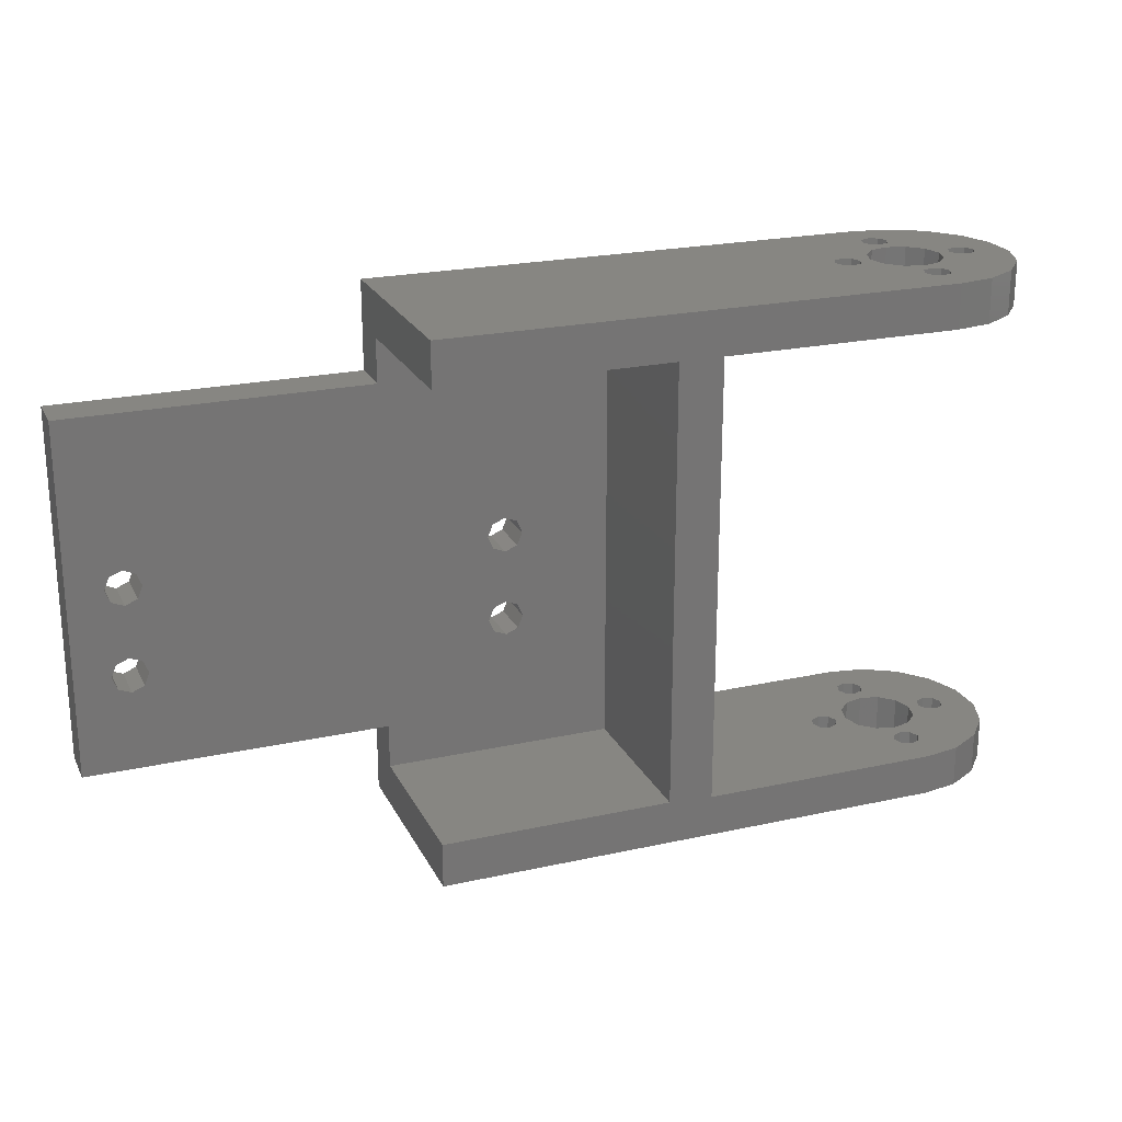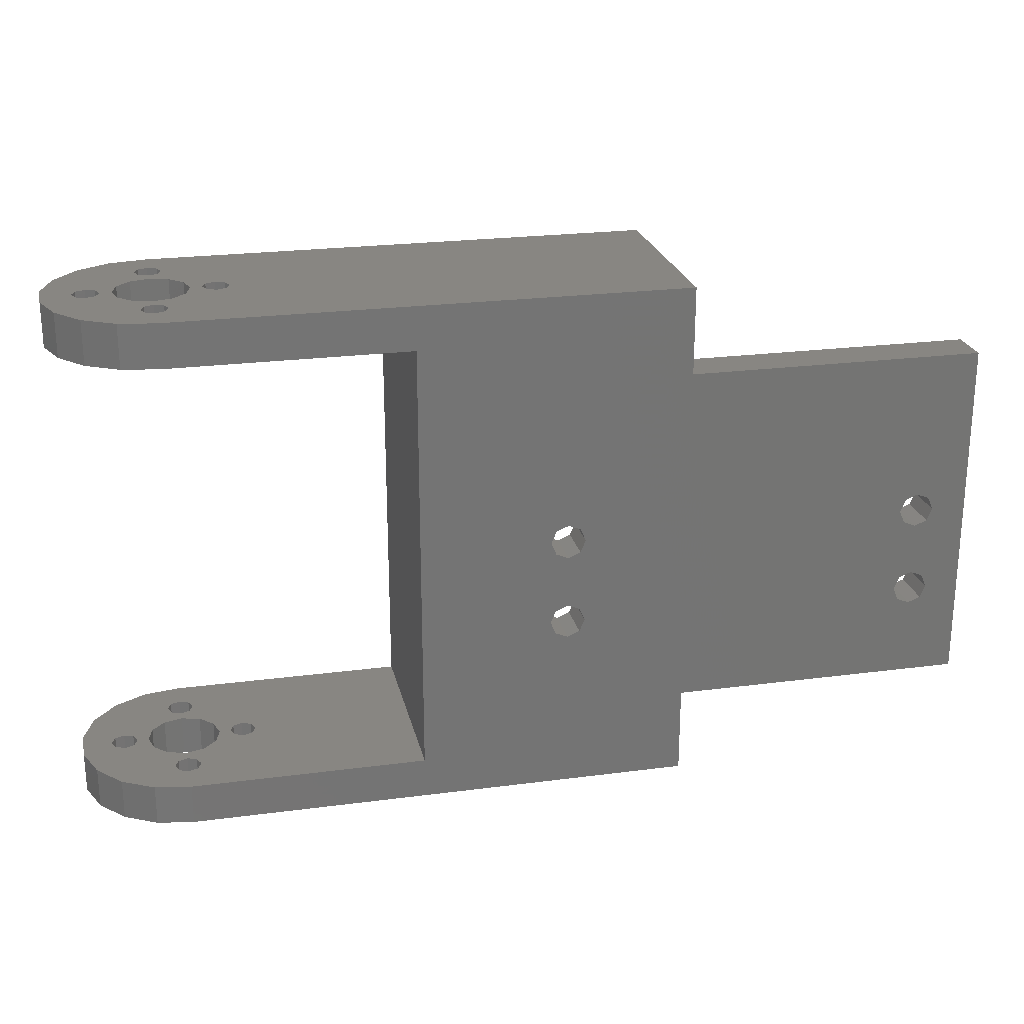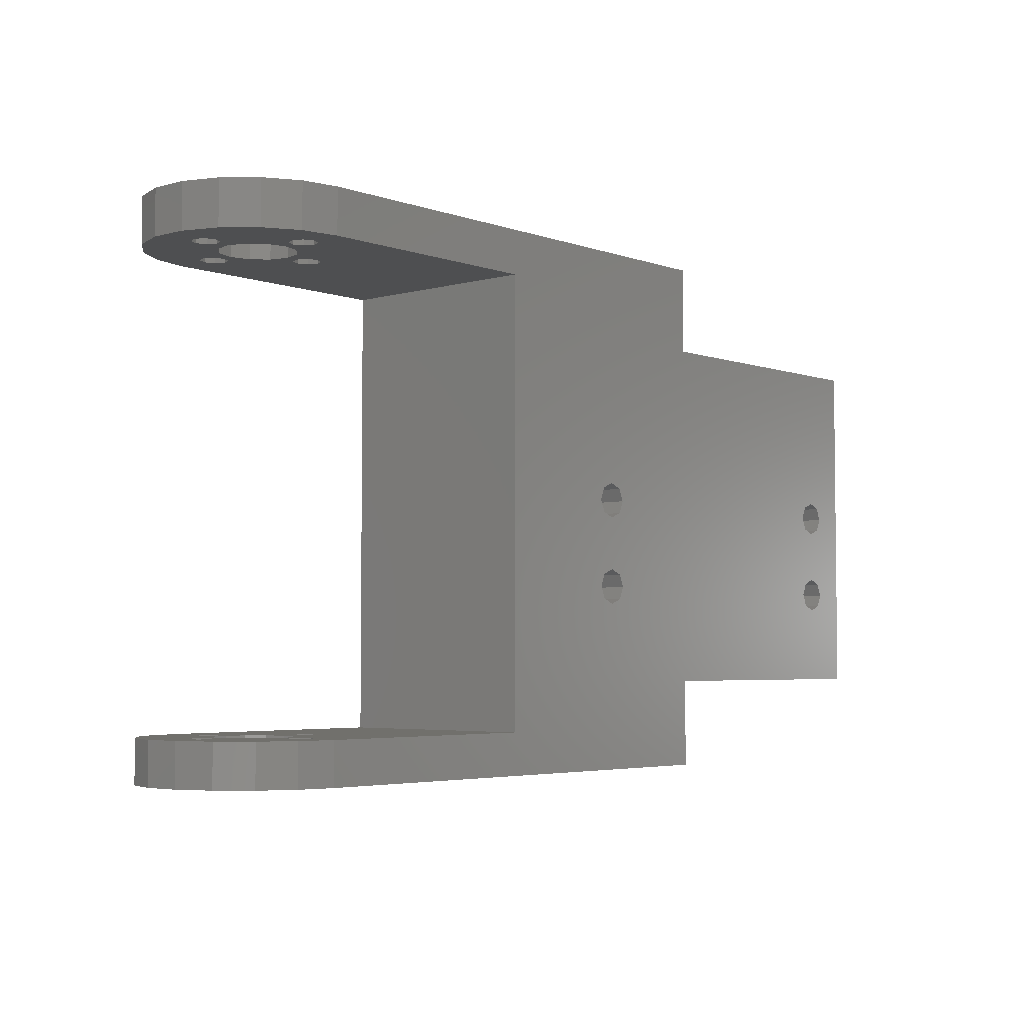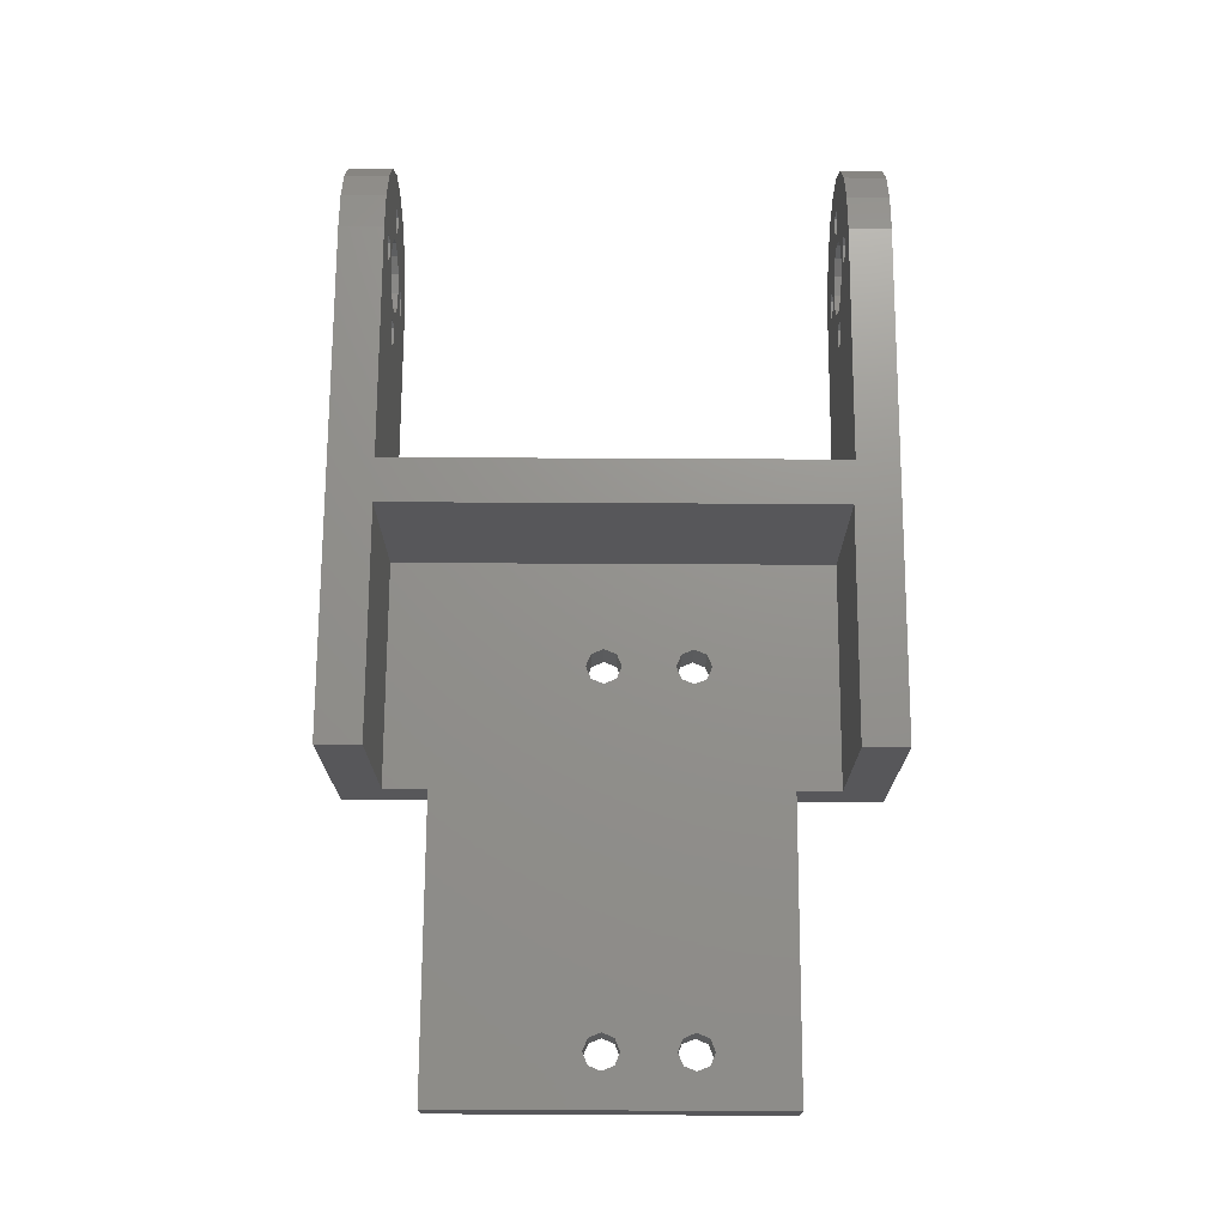
<metadata>
{"format":"stl","ext":"stl","renderer":"f3d","projection":"perspective","resolution":1024,"background":"white","views":[{"elev":22.4,"azim":159.1,"up":"+Z"},{"elev":23.4,"azim":-12.5,"up":"+Z"},{"elev":-4.2,"azim":-48.6,"up":"+Z"},{"elev":71.9,"azim":90.3,"up":"+Y"}]}
</metadata>
<code>
# stl→obj: 304 verts, 660 faces
v 12 0 0
v 12 0 4.7
v 7.896 0.7237 0
v 7.896 0.7237 4.7
v 4.287 2.807 0
v 4.287 2.807 4.7
v 1.608 6 0
v 1.608 6 4.7
v 0.1823 9.916 0
v 0.1823 9.916 4.7
v 0.1823 14.08 0
v 0.1823 14.08 4.7
v 1.608 18 0
v 1.608 18 4.7
v 4.287 21.19 0
v 4.287 21.19 4.7
v 7.896 23.28 0
v 7.896 23.28 4.7
v 12 24 0
v 12 24 4.7
v 12 0 55
v 12 0 60
v 7.896 0.7237 55
v 7.896 0.7237 60
v 4.287 2.807 55
v 4.287 2.807 60
v 1.608 6 55
v 1.608 6 60
v 0.1823 9.916 55
v 0.1823 9.916 60
v 0.1823 14.08 55
v 0.1823 14.08 60
v 1.608 18 55
v 1.608 18 60
v 4.287 21.19 55
v 4.287 21.19 60
v 7.896 23.28 55
v 7.896 23.28 60
v 12 24 55
v 12 24 60
v 10.94 6.061 60
v 12 7.8 60
v 9.9 8.363 60
v 10.5 5 60
v 3.939 13.06 60
v 5 13.5 60
v 9.9 15.64 60
v 12 16.2 60
v 12 17.5 60
v 12 6.5 60
v 14.1 15.64 60
v 13.06 6.061 60
v 70 0 60
v 19 10.5 60
v 15.64 9.9 60
v 13.5 5 60
v 13.06 3.939 60
v 12 3.5 60
v 10.94 3.939 60
v 8.363 9.9 60
v 5 10.5 60
v 3.939 10.94 60
v 3.5 12 60
v 6.061 13.06 60
v 8.363 14.1 60
v 10.94 17.94 60
v 10.5 19 60
v 10.94 20.06 60
v 19 13.5 60
v 70 24 60
v 13.06 20.06 60
v 13.5 19 60
v 13.06 17.94 60
v 15.64 14.1 60
v 17.94 13.06 60
v 20.06 13.06 60
v 20.5 12 60
v 20.06 10.94 60
v 14.1 8.363 60
v 12 20.5 60
v 7.8 12 60
v 6.5 12 60
v 6.061 10.94 60
v 17.5 12 60
v 16.2 12 60
v 17.94 10.94 60
v 54.59 0 22.41
v 56 0 23
v 56 0 29
v 56 0 33
v 70 0 50
v 100 0 21
v 98 0 29
v 99.41 0 22.41
v 98 0 23
v 104 0 10
v 100 0 31
v 99.41 0 29.59
v 99.41 0 19.59
v 98 0 19
v 70 0 10
v 56 0 19
v 39 0 4.7
v 70 0 0
v 39 0 55
v 54.59 0 32.41
v 54.59 0 19.59
v 54 0 21
v 54.59 0 29.59
v 54 0 31
v 104 0 50
v 98 0 33
v 99.41 0 32.41
v 96.59 0 32.41
v 57.41 0 32.41
v 96 0 31
v 58 0 31
v 96.59 0 29.59
v 57.41 0 29.59
v 96.59 0 22.41
v 57.41 0 22.41
v 96 0 21
v 58 0 21
v 96.59 0 19.59
v 57.41 0 19.59
v 10.94 6.061 4.7
v 12 7.8 4.7
v 9.9 8.363 4.7
v 10.5 5 4.7
v 3.939 13.06 4.7
v 5 13.5 4.7
v 9.9 15.64 4.7
v 12 16.2 4.7
v 12 17.5 4.7
v 12 6.5 4.7
v 14.1 15.64 4.7
v 13.06 6.061 4.7
v 19 10.5 4.7
v 15.64 9.9 4.7
v 13.5 5 4.7
v 13.06 3.939 4.7
v 12 3.5 4.7
v 10.94 3.939 4.7
v 39 24 4.7
v 13.06 20.06 4.7
v 19 13.5 4.7
v 20.06 13.06 4.7
v 8.363 9.9 4.7
v 5 10.5 4.7
v 3.939 10.94 4.7
v 3.5 12 4.7
v 6.061 13.06 4.7
v 8.363 14.1 4.7
v 10.94 17.94 4.7
v 10.5 19 4.7
v 10.94 20.06 4.7
v 13.5 19 4.7
v 13.06 17.94 4.7
v 15.64 14.1 4.7
v 17.94 13.06 4.7
v 20.5 12 4.7
v 20.06 10.94 4.7
v 14.1 8.363 4.7
v 12 20.5 4.7
v 7.8 12 4.7
v 6.5 12 4.7
v 6.061 10.94 4.7
v 17.5 12 4.7
v 16.2 12 4.7
v 17.94 10.94 4.7
v 13.06 6.061 55
v 12 7.8 55
v 14.1 8.363 55
v 13.5 5 55
v 14.1 15.64 55
v 12 16.2 55
v 12 17.5 55
v 12 6.5 55
v 9.9 15.64 55
v 10.94 6.061 55
v 5 13.5 55
v 3.939 13.06 55
v 39 24 55
v 20.06 13.06 55
v 19 13.5 55
v 13.06 20.06 55
v 12 20.5 55
v 10.5 5 55
v 10.94 3.939 55
v 12 3.5 55
v 13.06 3.939 55
v 15.64 9.9 55
v 19 10.5 55
v 20.06 10.94 55
v 20.5 12 55
v 17.94 13.06 55
v 15.64 14.1 55
v 13.06 17.94 55
v 13.5 19 55
v 10.94 20.06 55
v 10.5 19 55
v 10.94 17.94 55
v 8.363 14.1 55
v 6.061 13.06 55
v 3.5 12 55
v 3.939 10.94 55
v 5 10.5 55
v 8.363 9.9 55
v 9.9 8.363 55
v 16.2 12 55
v 17.5 12 55
v 17.94 10.94 55
v 6.5 12 55
v 7.8 12 55
v 6.061 10.94 55
v 70 24 55
v 44 24 55
v 70 24 0
v 44 24 5
v 70 24 5
v 9.9 8.363 0
v 12 7.8 0
v 10.94 6.061 0
v 10.5 5 0
v 5 13.5 0
v 3.939 13.06 0
v 12 17.5 0
v 12 16.2 0
v 9.9 15.64 0
v 12 6.5 0
v 14.1 15.64 0
v 13.06 6.061 0
v 10.94 3.939 0
v 12 3.5 0
v 13.06 3.939 0
v 13.5 5 0
v 15.64 9.9 0
v 19 10.5 0
v 8.363 9.9 0
v 3.5 12 0
v 3.939 10.94 0
v 5 10.5 0
v 10.94 20.06 0
v 10.5 19 0
v 10.94 17.94 0
v 8.363 14.1 0
v 6.061 13.06 0
v 19 13.5 0
v 17.94 13.06 0
v 15.64 14.1 0
v 13.06 17.94 0
v 13.5 19 0
v 13.06 20.06 0
v 20.06 10.94 0
v 20.5 12 0
v 20.06 13.06 0
v 14.1 8.363 0
v 12 20.5 0
v 6.061 10.94 0
v 6.5 12 0
v 7.8 12 0
v 17.94 10.94 0
v 16.2 12 0
v 17.5 12 0
v 70 5 10
v 70 5 5
v 44 5 5
v 100 5 21
v 99.41 5 22.41
v 98 5 29
v 98 5 23
v 54.59 5 22.41
v 56 5 29
v 56 5 23
v 104 5 10
v 56 5 19
v 98 5 19
v 99.41 5 19.59
v 99.41 5 29.59
v 100 5 31
v 104 5 50
v 99.41 5 32.41
v 98 5 33
v 56 5 33
v 70 5 50
v 54 5 31
v 54.59 5 29.59
v 54 5 21
v 54.59 5 19.59
v 44 5 55
v 70 5 55
v 54.59 5 32.41
v 57.41 5 32.41
v 96.59 5 32.41
v 58 5 31
v 96 5 31
v 57.41 5 29.59
v 96.59 5 29.59
v 57.41 5 22.41
v 96.59 5 22.41
v 58 5 21
v 96 5 21
v 57.41 5 19.59
v 96.59 5 19.59
f 1 2 3
f 3 2 4
f 3 4 5
f 5 4 6
f 5 6 7
f 7 6 8
f 7 8 9
f 9 8 10
f 9 10 11
f 11 10 12
f 11 12 13
f 13 12 14
f 13 14 15
f 15 14 16
f 15 16 17
f 17 16 18
f 17 18 19
f 19 18 20
f 21 22 23
f 23 22 24
f 23 24 25
f 25 24 26
f 25 26 27
f 27 26 28
f 27 28 29
f 29 28 30
f 29 30 31
f 31 30 32
f 31 32 33
f 33 32 34
f 33 34 35
f 35 34 36
f 35 36 37
f 37 36 38
f 37 38 39
f 39 38 40
f 41 42 43
f 44 41 43
f 45 46 32
f 47 48 49
f 41 50 42
f 51 49 48
f 52 42 50
f 22 53 54
f 22 54 55
f 22 55 56
f 22 56 57
f 22 57 58
f 22 58 59
f 22 59 24
f 24 59 44
f 24 44 43
f 24 43 60
f 30 61 62
f 30 62 63
f 30 63 45
f 30 45 32
f 46 64 65
f 46 65 47
f 46 47 49
f 46 49 66
f 46 66 67
f 46 67 68
f 69 70 40
f 69 40 71
f 69 71 72
f 69 72 73
f 69 73 49
f 69 49 51
f 69 51 74
f 69 74 75
f 70 69 76
f 70 76 77
f 70 77 78
f 70 78 54
f 70 54 53
f 56 55 52
f 52 55 79
f 52 79 42
f 24 60 26
f 26 60 61
f 26 61 28
f 28 61 30
f 34 32 36
f 36 32 46
f 36 46 38
f 38 46 68
f 38 68 40
f 40 68 80
f 40 80 71
f 65 64 81
f 81 64 82
f 81 82 60
f 60 82 83
f 60 83 61
f 75 74 84
f 84 74 85
f 84 85 86
f 86 85 55
f 86 55 54
f 87 88 89
f 53 90 91
f 92 93 94
f 94 93 95
f 96 97 98
f 96 98 93
f 96 93 92
f 96 92 99
f 96 99 100
f 101 96 100
f 101 100 102
f 101 102 103
f 101 103 104
f 105 103 106
f 105 106 90
f 105 90 53
f 105 53 22
f 105 22 21
f 103 102 107
f 103 107 108
f 103 108 87
f 103 87 89
f 103 89 109
f 103 109 110
f 103 110 106
f 111 91 90
f 111 90 112
f 111 112 113
f 111 113 97
f 111 97 96
f 104 103 1
f 1 103 2
f 112 90 114
f 114 90 115
f 114 115 116
f 116 115 117
f 116 117 118
f 118 117 119
f 118 119 93
f 93 119 89
f 93 89 95
f 95 89 88
f 95 88 120
f 120 88 121
f 120 121 122
f 122 121 123
f 122 123 124
f 124 123 125
f 124 125 100
f 100 125 102
f 126 127 128
f 129 126 128
f 130 131 12
f 132 133 134
f 126 135 127
f 136 134 133
f 137 127 135
f 2 103 138
f 2 138 139
f 2 139 140
f 2 140 141
f 2 141 142
f 2 142 143
f 2 143 4
f 144 20 145
f 144 145 146
f 144 146 147
f 144 147 103
f 4 143 129
f 4 129 128
f 4 128 148
f 10 149 150
f 10 150 151
f 10 151 130
f 10 130 12
f 131 152 153
f 131 153 132
f 131 132 134
f 131 134 154
f 131 154 155
f 131 155 156
f 146 145 157
f 146 157 158
f 146 158 134
f 146 134 136
f 146 136 159
f 146 159 160
f 103 147 161
f 103 161 162
f 103 162 138
f 140 139 137
f 137 139 163
f 137 163 127
f 4 148 6
f 6 148 149
f 6 149 8
f 8 149 10
f 14 12 16
f 16 12 131
f 16 131 18
f 18 131 156
f 18 156 20
f 20 156 164
f 20 164 145
f 153 152 165
f 165 152 166
f 165 166 148
f 148 166 167
f 148 167 149
f 160 159 168
f 168 159 169
f 168 169 170
f 170 169 139
f 170 139 138
f 171 172 173
f 174 171 173
f 175 176 177
f 171 178 172
f 179 177 176
f 180 172 178
f 31 181 182
f 39 183 184
f 39 184 185
f 39 185 186
f 39 186 187
f 21 188 189
f 21 189 190
f 21 190 191
f 21 191 105
f 105 191 174
f 105 174 173
f 105 173 192
f 105 192 193
f 105 193 194
f 105 194 195
f 105 195 184
f 105 184 183
f 185 196 197
f 185 197 175
f 185 175 177
f 185 177 198
f 185 198 199
f 185 199 186
f 181 200 201
f 181 201 202
f 181 202 177
f 181 177 179
f 181 179 203
f 181 203 204
f 29 31 182
f 29 182 205
f 29 205 206
f 29 206 207
f 188 208 180
f 180 208 209
f 180 209 172
f 27 29 25
f 25 29 207
f 25 207 23
f 23 207 208
f 23 208 21
f 21 208 188
f 31 33 181
f 181 33 35
f 181 35 200
f 200 35 37
f 200 37 187
f 187 37 39
f 197 196 210
f 210 196 211
f 210 211 192
f 192 211 212
f 192 212 193
f 204 203 213
f 213 203 214
f 213 214 215
f 215 214 208
f 215 208 207
f 40 70 216
f 40 216 217
f 40 217 183
f 40 183 39
f 218 19 20
f 218 20 144
f 218 144 219
f 218 219 220
f 219 144 217
f 217 144 183
f 221 222 223
f 221 223 224
f 11 225 226
f 227 228 229
f 222 230 223
f 228 227 231
f 230 222 232
f 1 3 233
f 1 233 234
f 1 234 235
f 1 235 236
f 1 236 237
f 1 237 238
f 1 238 104
f 3 239 221
f 3 221 224
f 3 224 233
f 9 11 226
f 9 226 240
f 9 240 241
f 9 241 242
f 225 243 244
f 225 244 245
f 225 245 227
f 225 227 229
f 225 229 246
f 225 246 247
f 248 249 250
f 248 250 231
f 248 231 227
f 248 227 251
f 248 251 252
f 248 252 253
f 248 253 19
f 248 19 218
f 218 104 238
f 218 238 254
f 218 254 255
f 218 255 256
f 218 256 248
f 222 257 232
f 232 257 237
f 232 237 236
f 3 5 239
f 239 5 242
f 5 7 242
f 242 7 9
f 253 258 19
f 19 258 243
f 19 243 17
f 17 243 225
f 17 225 15
f 15 225 11
f 15 11 13
f 242 259 239
f 239 259 260
f 239 260 261
f 261 260 247
f 261 247 246
f 238 237 262
f 262 237 263
f 262 263 264
f 264 263 250
f 264 250 249
f 101 104 265
f 265 104 266
f 104 218 266
f 266 218 220
f 219 267 220
f 220 267 266
f 268 269 270
f 269 271 270
f 272 273 274
f 275 265 276
f 275 276 277
f 275 277 278
f 275 278 268
f 275 268 270
f 275 270 279
f 275 279 280
f 281 275 280
f 281 280 282
f 281 282 283
f 281 283 284
f 281 284 285
f 267 286 287
f 267 287 273
f 267 273 272
f 267 272 288
f 267 288 289
f 267 289 276
f 267 276 265
f 267 265 266
f 290 291 285
f 290 285 284
f 290 284 292
f 290 292 286
f 290 286 267
f 284 283 293
f 293 283 294
f 293 294 295
f 295 294 296
f 295 296 297
f 297 296 298
f 297 298 273
f 273 298 270
f 273 270 274
f 274 270 271
f 274 271 299
f 299 271 300
f 299 300 301
f 301 300 302
f 301 302 303
f 303 302 304
f 303 304 276
f 276 304 277
f 267 219 290
f 290 219 217
f 70 53 216
f 216 53 291
f 53 91 291
f 291 91 285
f 291 290 216
f 216 290 217
f 90 293 115
f 115 293 295
f 115 295 117
f 293 90 284
f 284 90 106
f 284 106 292
f 292 106 110
f 292 110 286
f 89 287 109
f 109 287 286
f 109 286 110
f 287 89 273
f 273 89 119
f 273 119 297
f 297 119 117
f 297 117 295
f 88 299 121
f 121 299 301
f 121 301 123
f 299 88 274
f 274 88 87
f 274 87 272
f 272 87 108
f 272 108 288
f 102 289 107
f 107 289 288
f 107 288 108
f 289 102 276
f 276 102 125
f 276 125 303
f 303 125 123
f 303 123 301
f 112 282 113
f 113 282 280
f 113 280 97
f 282 112 283
f 283 112 114
f 283 114 294
f 294 114 116
f 294 116 296
f 93 298 118
f 118 298 296
f 118 296 116
f 298 93 270
f 270 93 98
f 270 98 279
f 279 98 97
f 279 97 280
f 95 269 94
f 94 269 268
f 94 268 92
f 269 95 271
f 271 95 120
f 271 120 300
f 300 120 122
f 300 122 302
f 100 304 124
f 124 304 302
f 124 302 122
f 304 100 277
f 277 100 99
f 277 99 278
f 278 99 92
f 278 92 268
f 275 96 265
f 265 96 101
f 285 91 281
f 281 91 111
f 281 111 275
f 275 111 96
f 172 79 173
f 173 79 55
f 173 55 192
f 192 55 85
f 192 85 210
f 79 172 42
f 42 172 209
f 42 209 43
f 43 209 208
f 43 208 60
f 60 208 214
f 60 214 81
f 222 163 257
f 257 163 139
f 257 139 237
f 237 139 169
f 237 169 263
f 163 222 127
f 127 222 221
f 127 221 128
f 128 221 239
f 128 239 148
f 148 239 261
f 148 261 165
f 176 47 179
f 179 47 65
f 179 65 203
f 203 65 81
f 203 81 214
f 47 176 48
f 48 176 175
f 48 175 51
f 51 175 197
f 51 197 74
f 74 197 210
f 74 210 85
f 228 132 229
f 229 132 153
f 229 153 246
f 246 153 165
f 246 165 261
f 132 228 133
f 133 228 231
f 133 231 136
f 136 231 250
f 136 250 159
f 159 250 263
f 159 263 169
f 190 57 191
f 191 57 56
f 191 56 174
f 57 190 58
f 58 190 189
f 58 189 59
f 59 189 188
f 59 188 44
f 234 141 235
f 235 141 140
f 235 140 236
f 141 234 142
f 142 234 233
f 142 233 143
f 143 233 224
f 143 224 129
f 178 41 180
f 180 41 44
f 180 44 188
f 41 178 50
f 50 178 171
f 50 171 52
f 52 171 174
f 52 174 56
f 230 126 223
f 223 126 129
f 223 129 224
f 126 230 135
f 135 230 232
f 135 232 137
f 137 232 236
f 137 236 140
f 193 78 194
f 194 78 77
f 194 77 195
f 78 193 54
f 54 193 212
f 54 212 86
f 86 212 211
f 86 211 84
f 238 162 254
f 254 162 161
f 254 161 255
f 162 238 138
f 138 238 262
f 138 262 170
f 170 262 264
f 170 264 168
f 185 75 196
f 196 75 84
f 196 84 211
f 75 185 69
f 69 185 184
f 69 184 76
f 76 184 195
f 76 195 77
f 248 160 249
f 249 160 168
f 249 168 264
f 160 248 146
f 146 248 256
f 146 256 147
f 147 256 255
f 147 255 161
f 177 73 198
f 198 73 72
f 198 72 199
f 73 177 49
f 49 177 202
f 49 202 66
f 66 202 201
f 66 201 67
f 227 158 251
f 251 158 157
f 251 157 252
f 158 227 134
f 134 227 245
f 134 245 154
f 154 245 244
f 154 244 155
f 187 68 200
f 200 68 67
f 200 67 201
f 68 187 80
f 80 187 186
f 80 186 71
f 71 186 199
f 71 199 72
f 258 156 243
f 243 156 155
f 243 155 244
f 156 258 164
f 164 258 253
f 164 253 145
f 145 253 252
f 145 252 157
f 207 83 215
f 215 83 82
f 215 82 213
f 83 207 61
f 61 207 206
f 61 206 62
f 62 206 205
f 62 205 63
f 242 167 259
f 259 167 166
f 259 166 260
f 167 242 149
f 149 242 241
f 149 241 150
f 150 241 240
f 150 240 151
f 181 45 182
f 182 45 63
f 182 63 205
f 45 181 46
f 46 181 204
f 46 204 64
f 64 204 213
f 64 213 82
f 225 130 226
f 226 130 151
f 226 151 240
f 130 225 131
f 131 225 247
f 131 247 152
f 152 247 260
f 152 260 166
f 103 105 144
f 144 105 183

</code>
